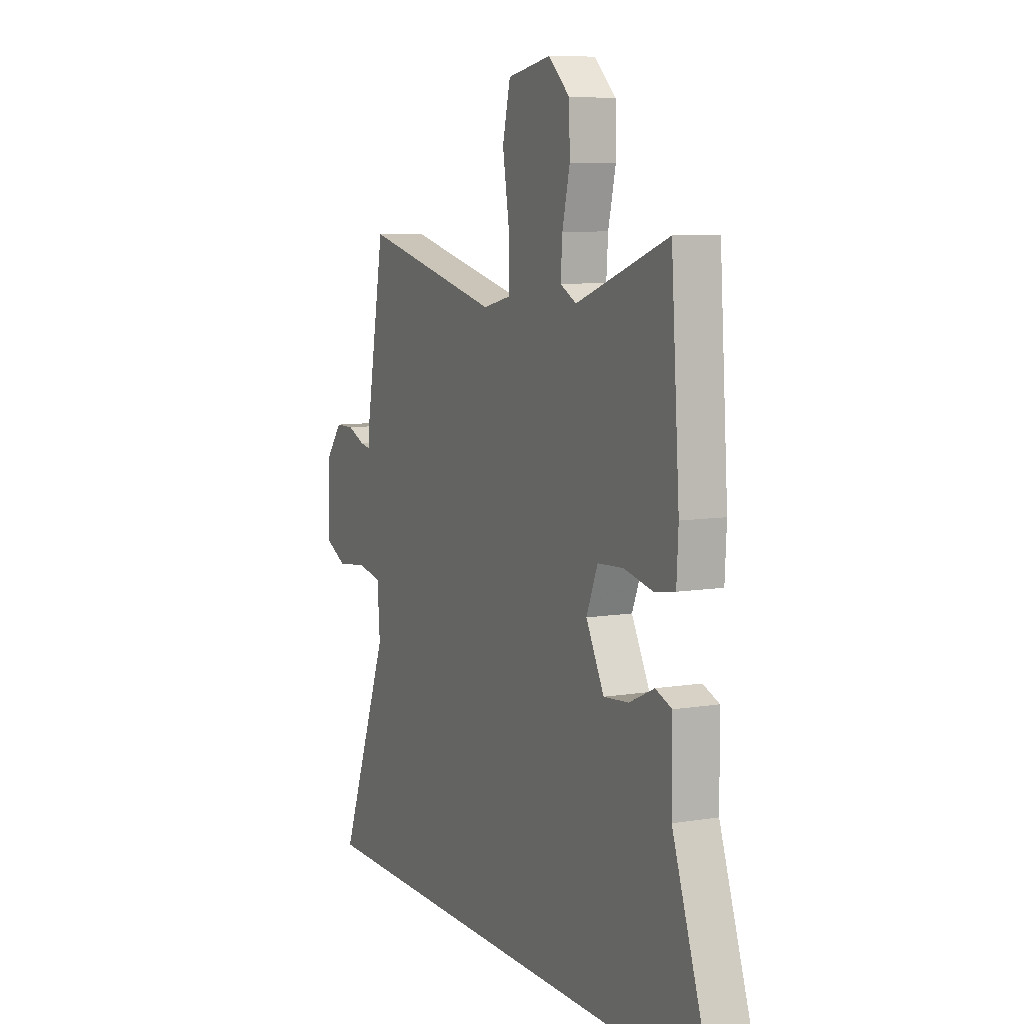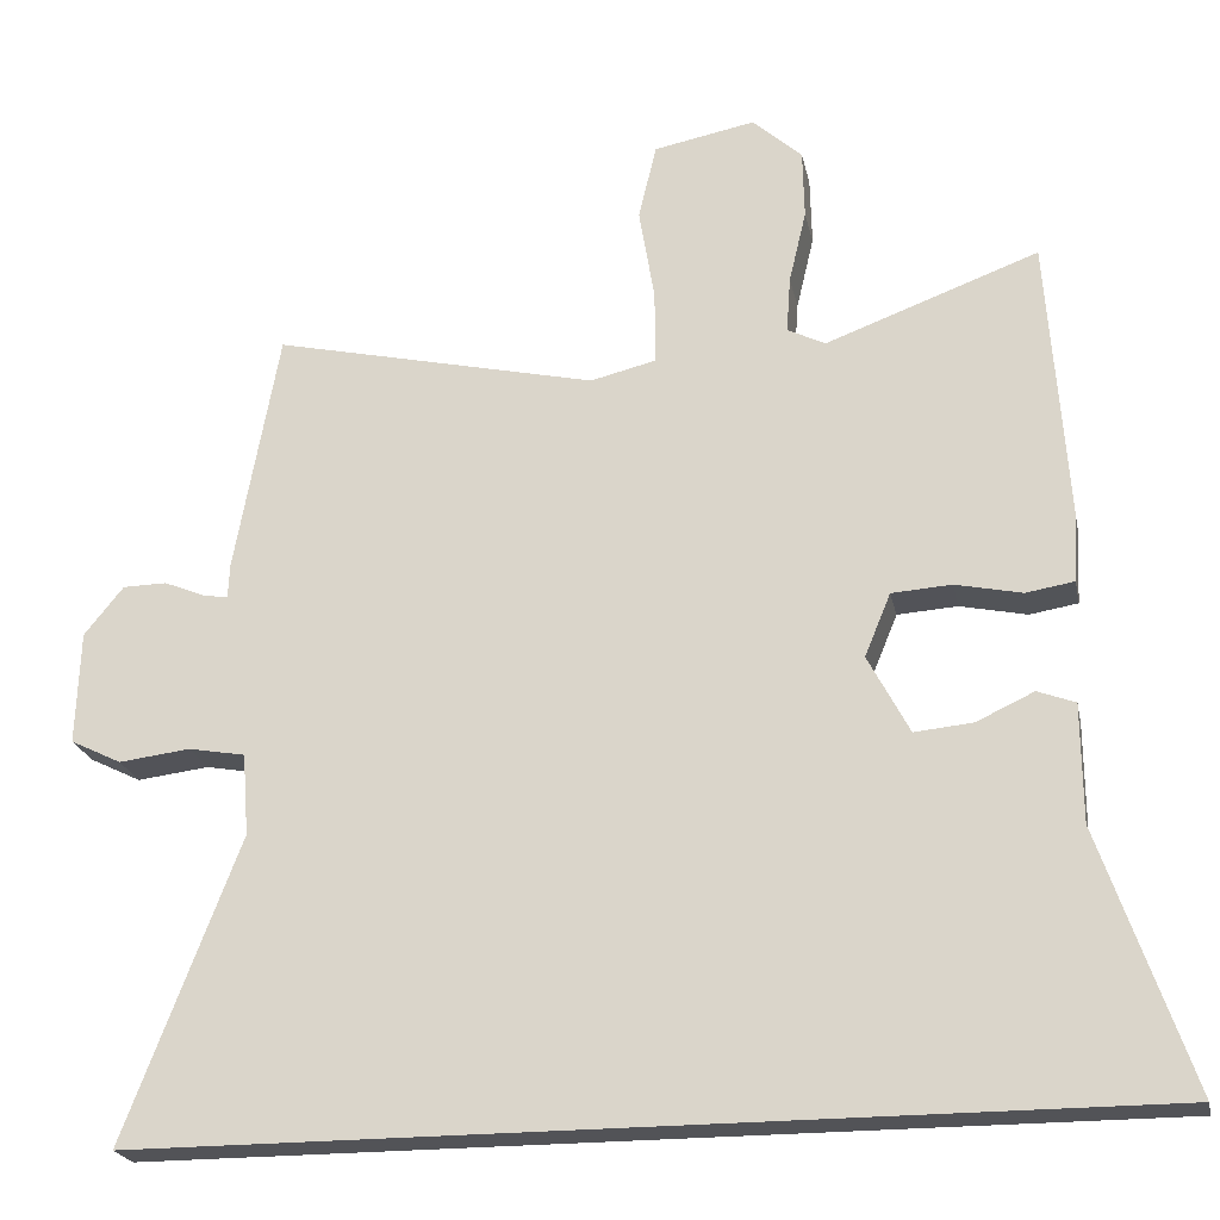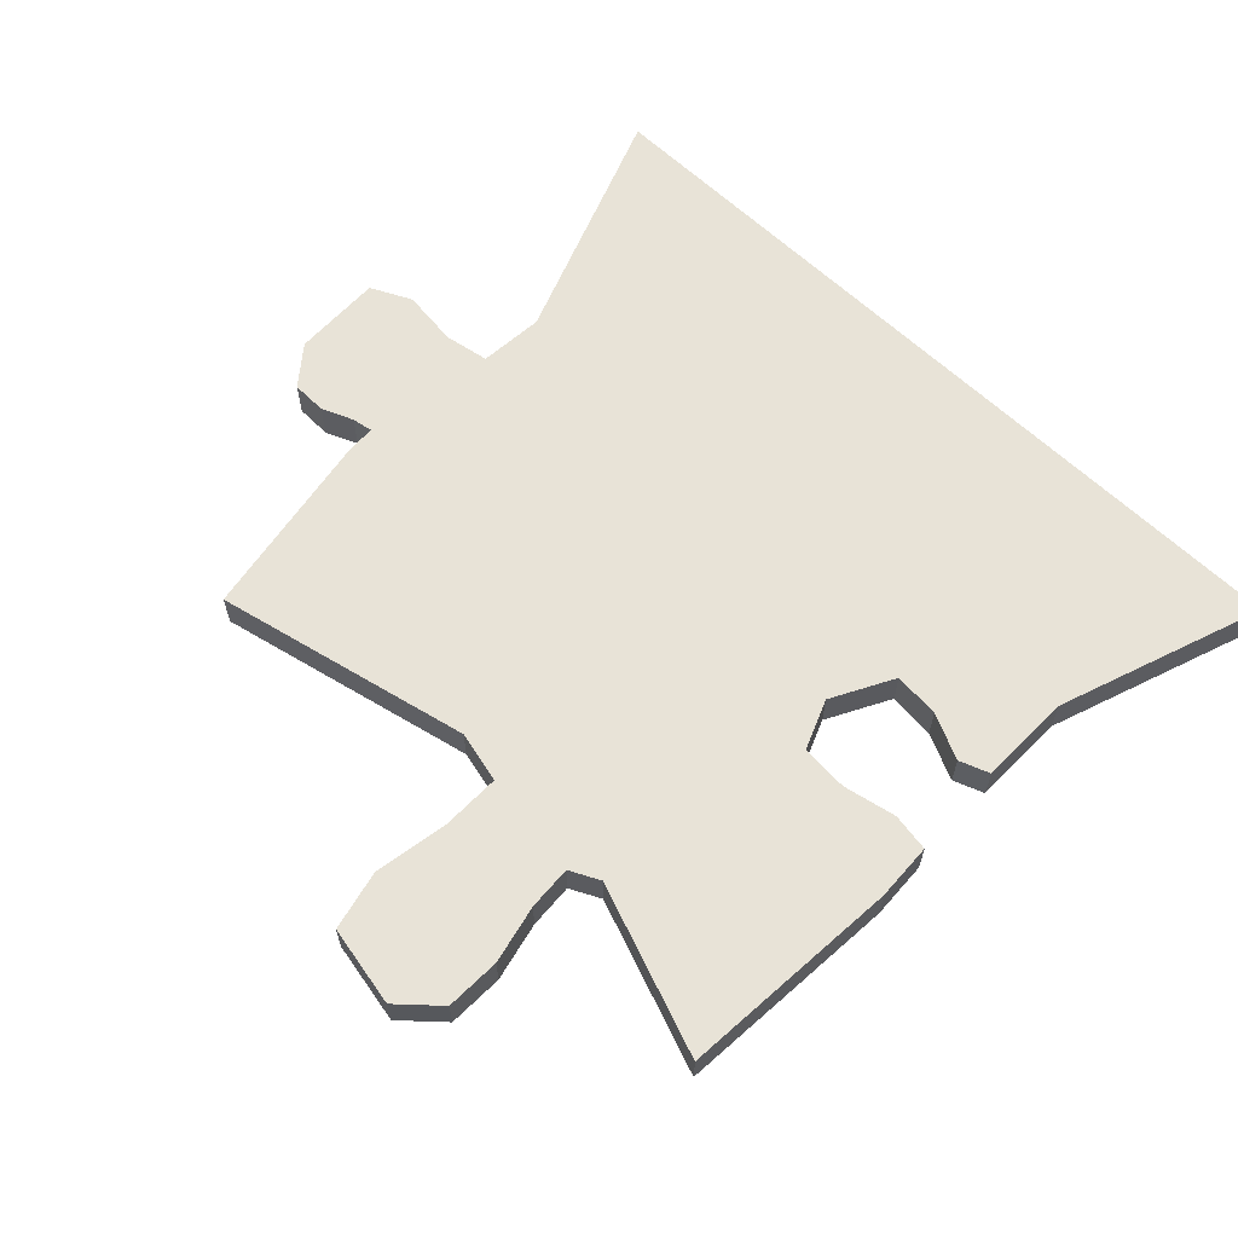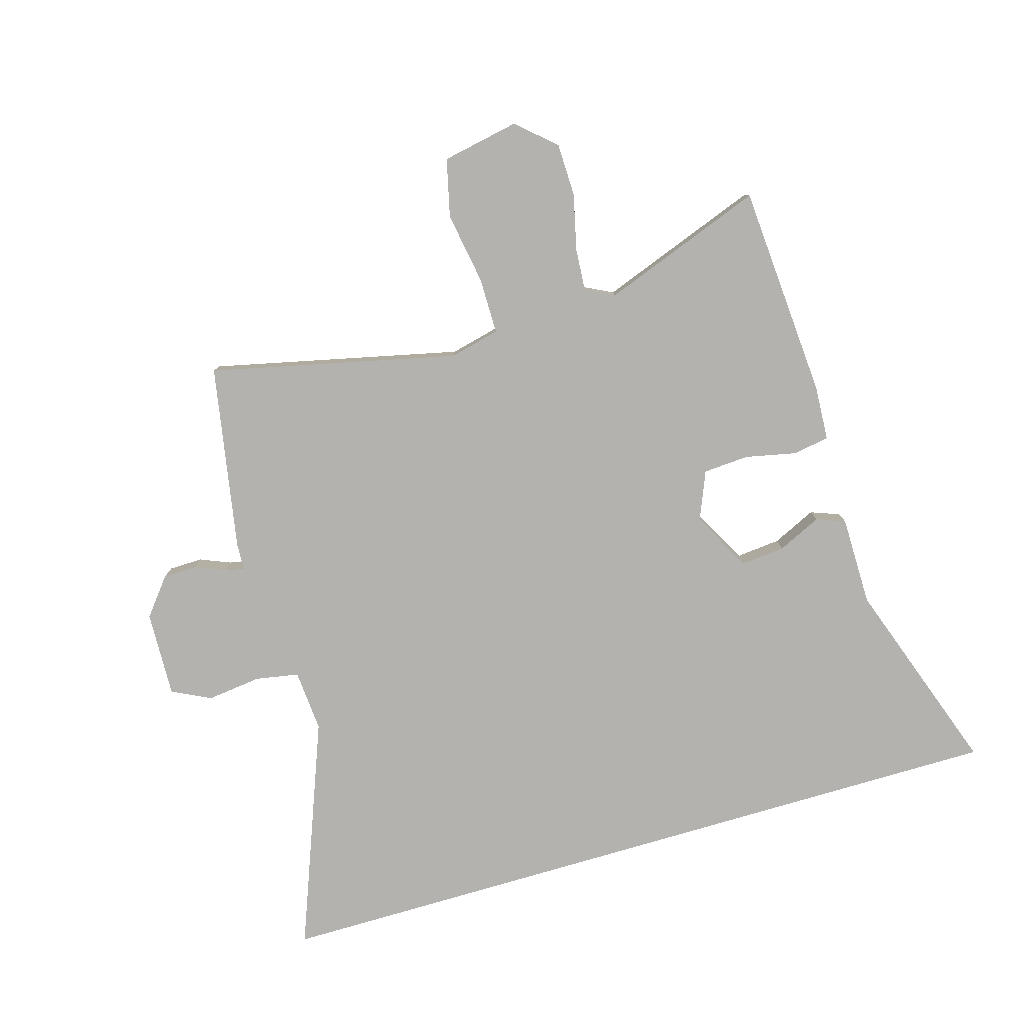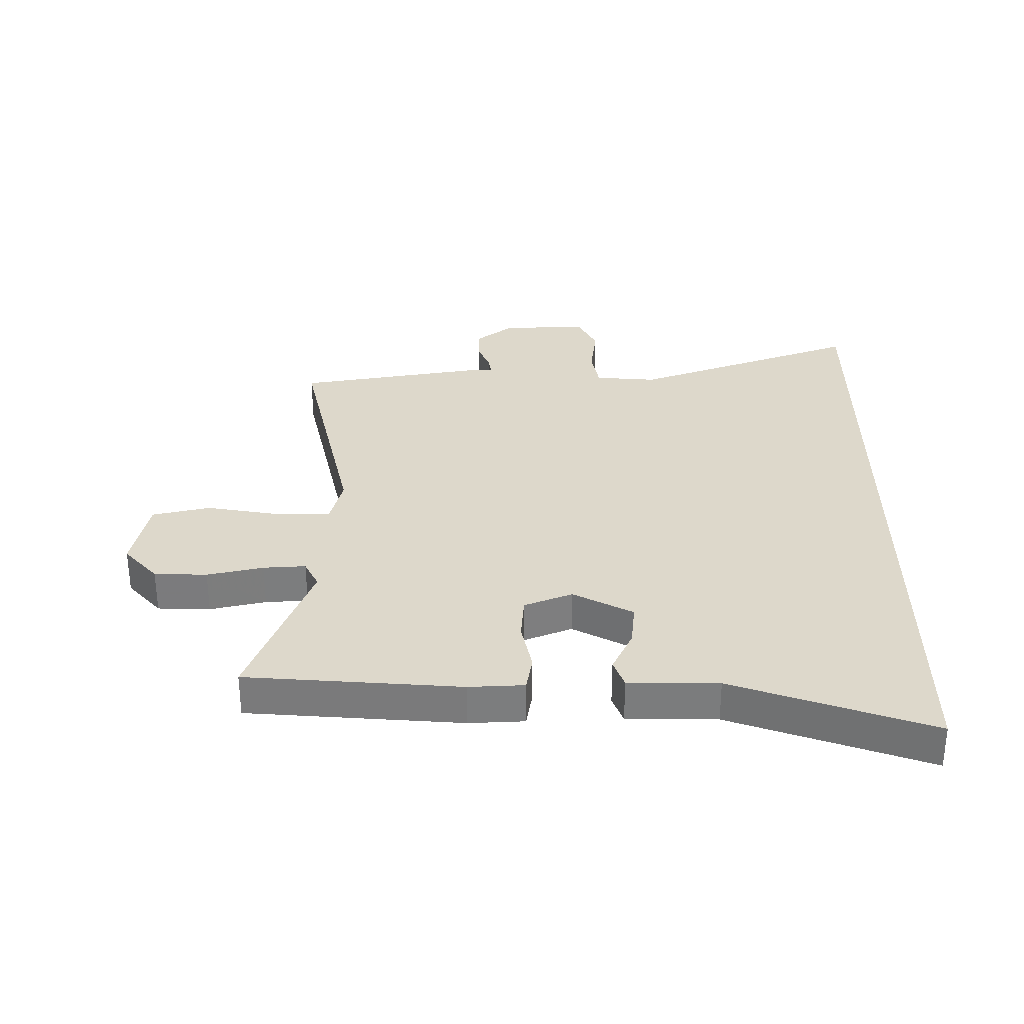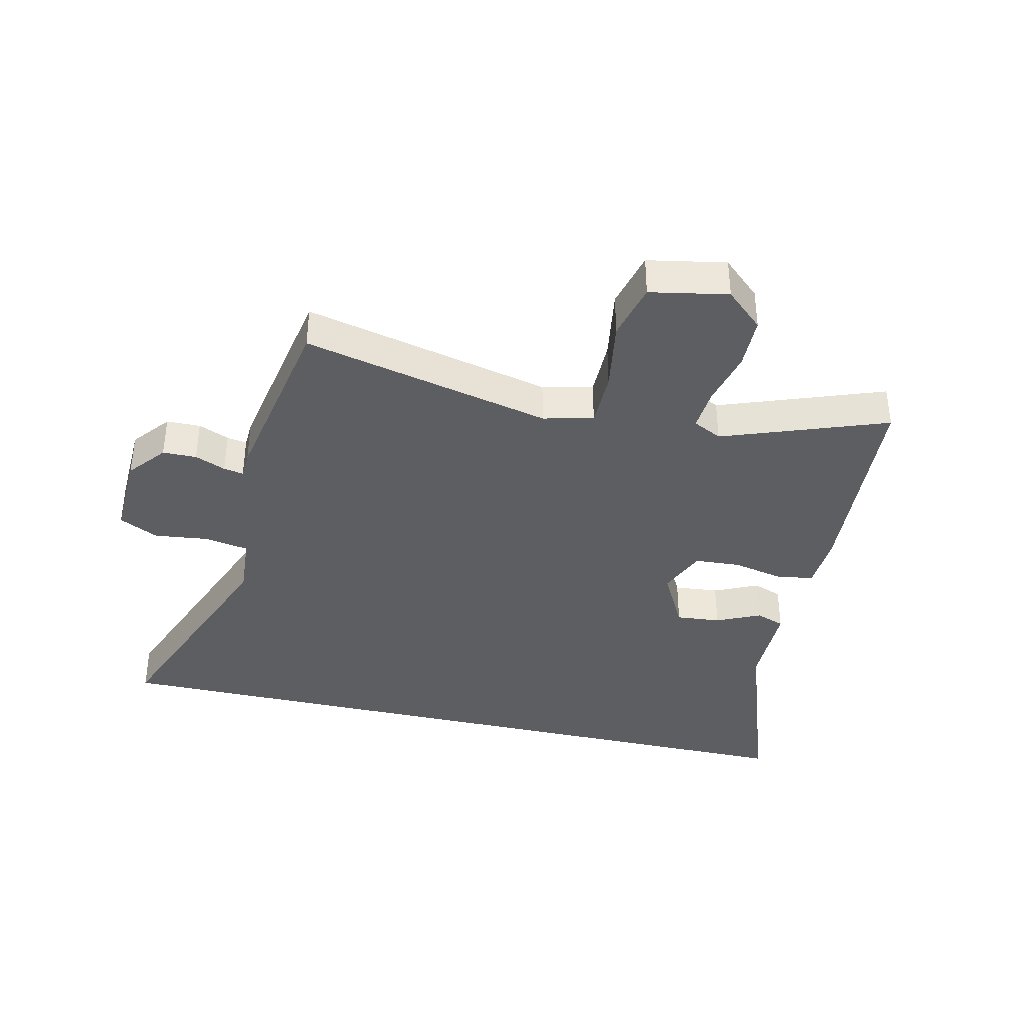
<metadata>
{"format":"obj","ext":"obj","renderer":"f3d","projection":"perspective","resolution":1024,"background":"white","views":[{"elev":8.3,"azim":65.3,"up":"+Z"},{"elev":-22.3,"azim":11.5,"up":"+Z"},{"elev":62.4,"azim":44.1,"up":"+Y"},{"elev":-79.7,"azim":16.4,"up":"+Y"},{"elev":31.3,"azim":90.2,"up":"+Y"},{"elev":-38.0,"azim":-13.1,"up":"+Y"}]}
</metadata>
<code>
v -0.479 0.07 0.555
v -0.066 0.07 0.461
v 0.017 0.07 0.481
v 0.017 0.07 0.575
v -0.003 0.07 0.695
v 0.02 0.07 0.791
v 0.149 0.07 0.816
v 0.212 0.07 0.759
v 0.214 0.07 0.671
v 0.192 0.07 0.578
v 0.187 0.07 0.507
v 0.235 0.07 0.483
v 0.506 0.07 0.583
v 0.531 0.07 0.226
v 0.526 0.07 0.134
v 0.465 0.07 0.124
v 0.38 0.07 0.142
v 0.304 0.07 0.137
v 0.271 0.07 0.057
v 0.324 0.07 -0.043
v 0.398 0.07 -0.036
v 0.471 0.07 -0.002
v 0.519 0.07 -0.02
v 0.52 0.07 -0.17
v 0.635 0.07 -0.5
v -0.643 0.07 -0.5
v -0.496 0.07 -0.117
v -0.504 0.07 -0.013
v -0.576 0.07 0
v -0.667 0.07 -0.011
v -0.732 0.07 0.021
v -0.727 0.07 0.165
v -0.677 0.07 0.227
v -0.621 0.07 0.228
v -0.57 0.07 0.207
v -0.537 0.07 0.201
v -0.535 0.07 0.246
v -0.479 0 0.555
v -0.066 0 0.461
v 0.017 0 0.481
v 0.017 0 0.575
v -0.003 0 0.695
v 0.02 0 0.791
v 0.149 0 0.816
v 0.212 0 0.759
v 0.214 0 0.671
v 0.192 0 0.578
v 0.187 0 0.507
v 0.235 0 0.483
v 0.506 0 0.583
v 0.531 0 0.226
v 0.526 0 0.134
v 0.465 0 0.124
v 0.38 0 0.142
v 0.304 0 0.137
v 0.271 0 0.057
v 0.324 0 -0.043
v 0.398 0 -0.036
v 0.471 0 -0.002
v 0.519 0 -0.02
v 0.52 0 -0.17
v 0.635 0 -0.5
v -0.643 0 -0.5
v -0.496 0 -0.117
v -0.504 0 -0.013
v -0.576 0 0
v -0.667 0 -0.011
v -0.732 0 0.021
v -0.727 0 0.165
v -0.677 0 0.227
v -0.621 0 0.228
v -0.57 0 0.207
v -0.537 0 0.201
v -0.535 0 0.246
f 36 37 1 2
f 32 33 34 35
f 32 35 36
f 29 30 31 32
f 28 29 32 36
f 24 25 26 27
f 24 27 28
f 21 22 23 24
f 20 21 24
f 20 24 28 36
f 14 15 16 17
f 12 13 14 17
f 11 12 17 18
f 7 8 9 10
f 7 10 11
f 4 5 6 7
f 3 4 7 11
f 19 20 36 2
f 11 18 19
f 2 3 11 19
f 39 38 74 73
f 72 71 70 69
f 73 72 69
f 69 68 67 66
f 73 69 66 65
f 64 63 62 61
f 65 64 61
f 61 60 59 58
f 61 58 57
f 73 65 61 57
f 54 53 52 51
f 54 51 50 49
f 55 54 49 48
f 47 46 45 44
f 48 47 44
f 44 43 42 41
f 48 44 41 40
f 39 73 57 56
f 56 55 48
f 56 48 40 39
f 1 38 39 2
f 2 39 40 3
f 3 40 41 4
f 4 41 42 5
f 5 42 43 6
f 6 43 44 7
f 7 44 45 8
f 8 45 46 9
f 9 46 47 10
f 10 47 48 11
f 11 48 49 12
f 12 49 50 13
f 13 50 51 14
f 14 51 52 15
f 15 52 53 16
f 16 53 54 17
f 17 54 55 18
f 18 55 56 19
f 19 56 57 20
f 20 57 58 21
f 21 58 59 22
f 22 59 60 23
f 23 60 61 24
f 24 61 62 25
f 25 62 63 26
f 26 63 64 27
f 27 64 65 28
f 28 65 66 29
f 29 66 67 30
f 30 67 68 31
f 31 68 69 32
f 32 69 70 33
f 33 70 71 34
f 34 71 72 35
f 35 72 73 36
f 36 73 74 37
f 37 74 38 1

</code>
